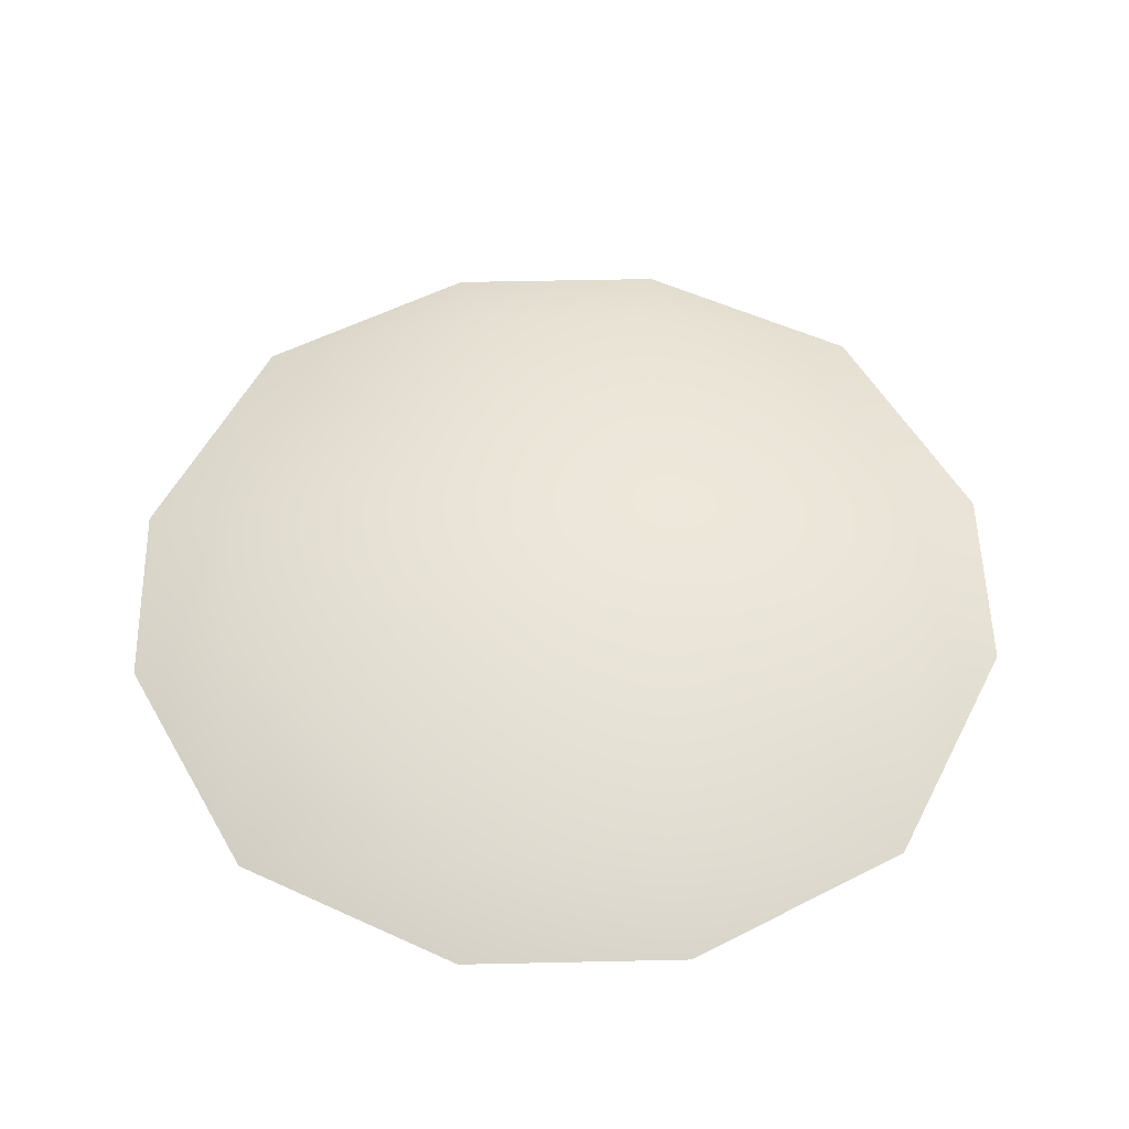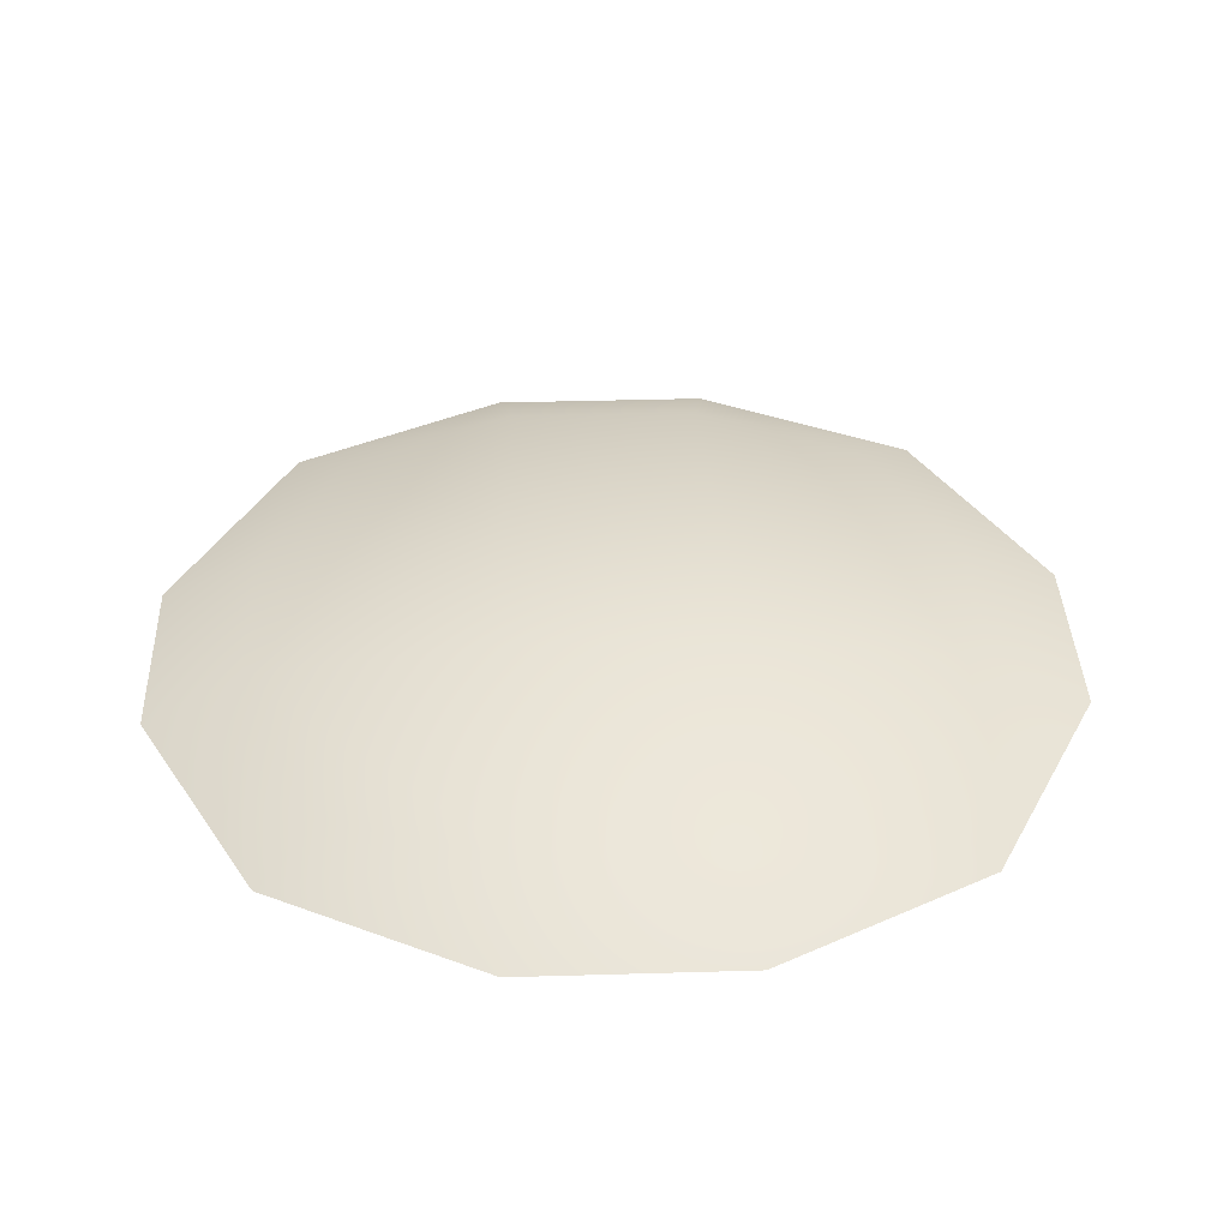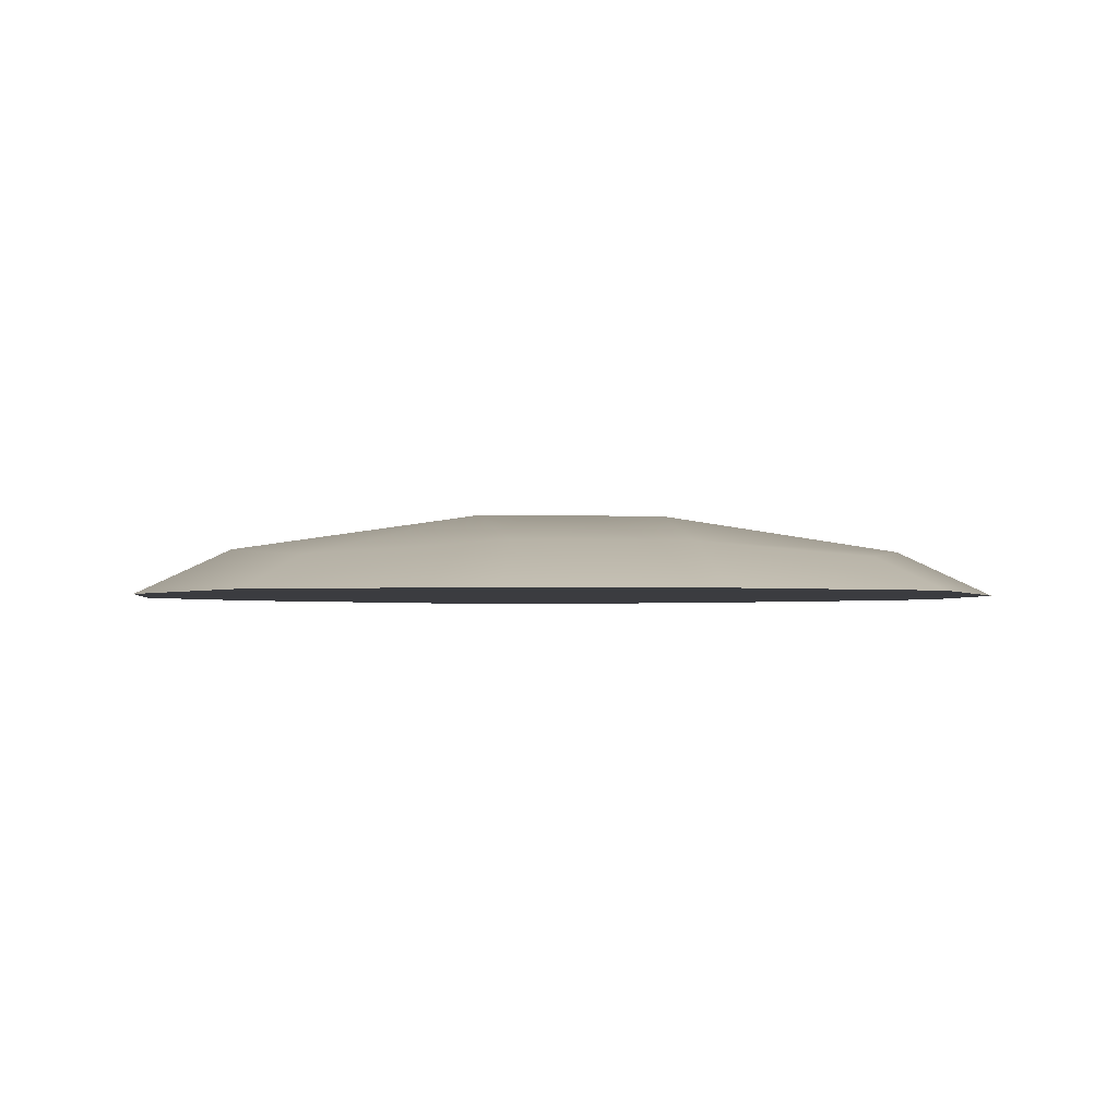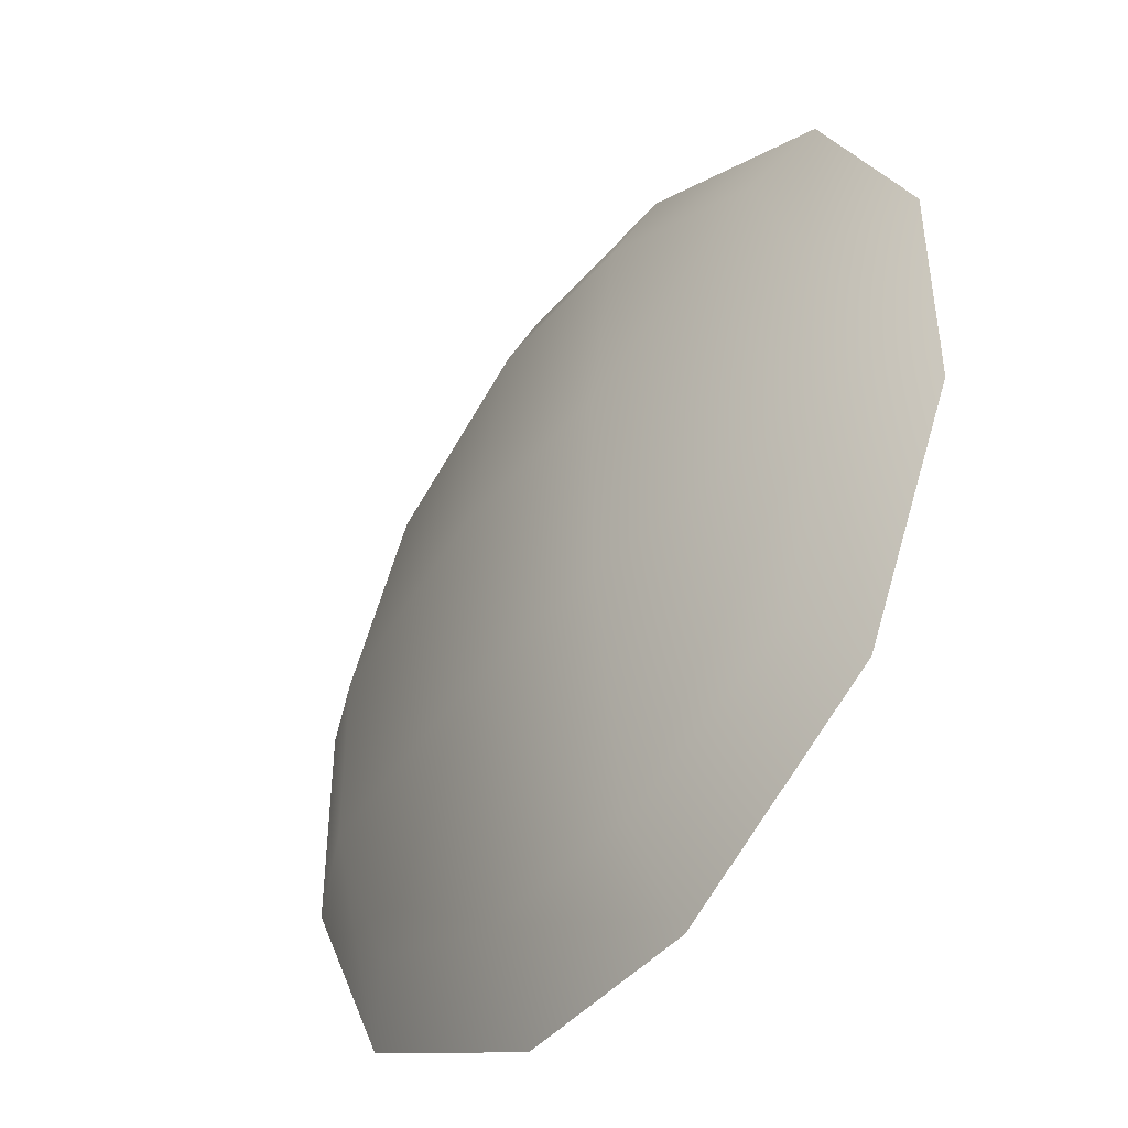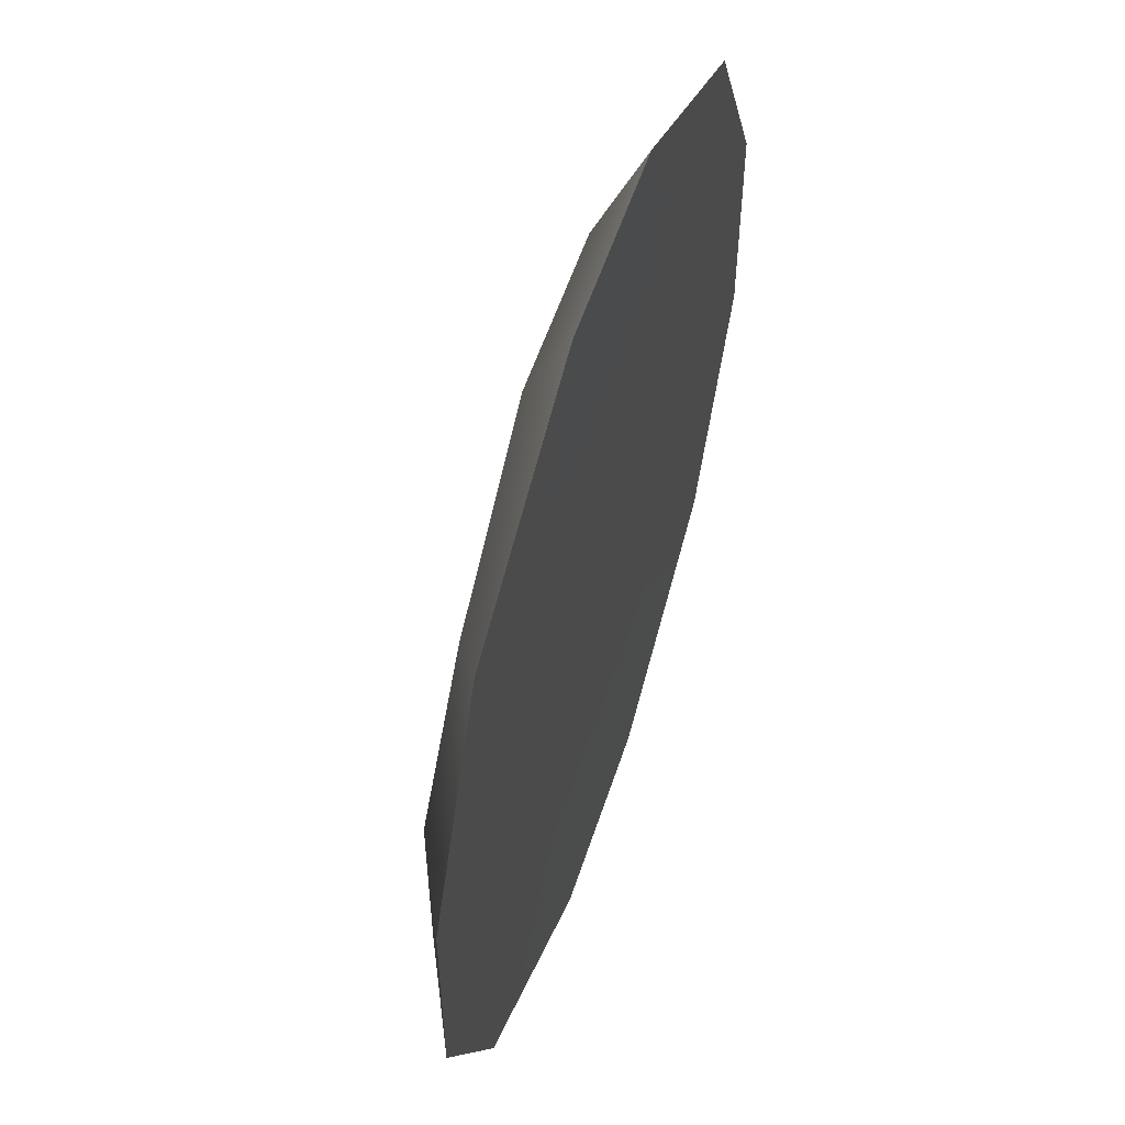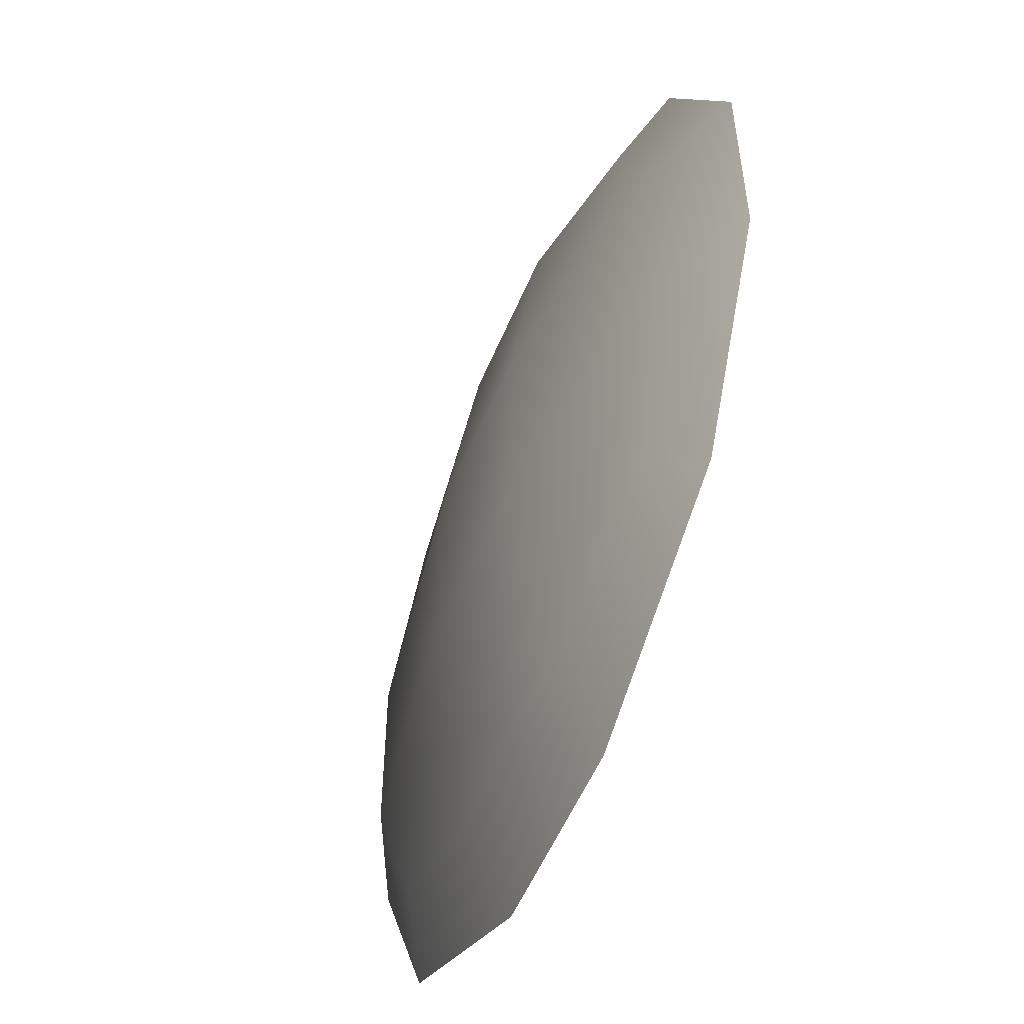
<metadata>
{"format":"obj","ext":"obj","renderer":"f3d","projection":"perspective","resolution":1024,"background":"white","views":[{"elev":54.7,"azim":-91.3,"up":"+Y"},{"elev":38.1,"azim":-92.1,"up":"+Y"},{"elev":-2.0,"azim":-6.5,"up":"+Y"},{"elev":-44.4,"azim":-127.4,"up":"+Z"},{"elev":55.8,"azim":-71.9,"up":"+Z"},{"elev":-54.4,"azim":-112.4,"up":"+Z"}]}
</metadata>
<code>
g pm0088_00_LiquidBSkin
v 0.4225 0.0003808 0.4659
v 0.4252 0.008716 0.4225
v 0.4431 0.0002345 0.4256
v 0.4431 0.0002345 0.3837
v 0.4252 0.008716 0.3867
v 0.3787 0.01534 0.3843
v 0.4225 0.0003808 0.3433
v 0.4122 0.006635 0.3536
v 0.3771 0.008716 0.3388
v 0.3798 0.0002345 0.3204
v 0.3425 0.0002345 0.3204
v 0.3452 0.008716 0.3388
v 0.2998 0.0003808 0.3433
v 0.4122 0.006635 0.4556
v 0.3771 0.008716 0.4704
v 0.3798 0.0002345 0.4888
v 0.3425 0.0002345 0.4888
v 0.3787 0.01534 0.4249
v 0.3436 0.01534 0.4249
v 0.3452 0.008716 0.4704
v 0.2998 0.0003808 0.4659
v 0.3101 0.006635 0.4556
v 0.2971 0.008716 0.4225
v 0.2971 0.008716 0.3867
v 0.2792 0.0002345 0.4256
v 0.2792 0.0002345 0.3837
v 0.3436 0.01534 0.3843
v 0.3101 0.006635 0.3536
v 0.3488 0.0002702 0.3446
v 0.3798 0.0002345 0.3204
v 0.3425 0.0002345 0.3204
v 0.2998 0.0003808 0.3433
v 0.3735 0.0002702 0.3446
v 0.4225 0.0003808 0.3433
v 0.3265 0.0004376 0.37
v 0.3958 0.0004376 0.37
v 0.3027 0.0002702 0.3907
v 0.2792 0.0002345 0.3837
v 0.3027 0.0002702 0.4185
v 0.2792 0.0002345 0.4256
v 0.2998 0.0003808 0.4659
v 0.3265 0.0004376 0.4393
v 0.4196 0.0002702 0.3907
v 0.4431 0.0002345 0.3837
v 0.4196 0.0002702 0.4185
v 0.4431 0.0002345 0.4256
v 0.3958 0.0004376 0.4393
v 0.4225 0.0003808 0.4659
v 0.3735 0.0002702 0.4647
v 0.3798 0.0002345 0.4888
v 0.3425 0.0002345 0.4888
v 0.3488 0.0002702 0.4647
g pm0088_00_LiquidBSkin_0
f 3 2 1
f 3 4 2
f 4 5 2
f 5 6 2
f 5 4 7
f 8 5 7
f 5 8 6
f 9 8 7
f 8 9 6
f 10 9 7
f 10 11 9
f 11 12 9
f 6 9 12
f 12 11 13
f 2 14 1
f 14 15 1
f 14 2 15
f 15 16 1
f 17 16 15
f 6 18 2
f 2 18 15
f 18 6 19
f 15 18 19
f 20 17 15
f 20 15 19
f 17 20 21
f 20 22 21
f 22 20 19
f 22 23 21
f 23 22 19
f 23 19 24
f 23 25 21
f 25 23 24
f 26 25 24
f 26 24 13
f 6 27 19
f 19 27 24
f 27 6 12
f 24 27 12
f 28 12 13
f 28 24 12
f 24 28 13
f 31 30 29
f 31 29 32
f 30 33 29
f 30 34 33
f 29 35 32
f 29 33 35
f 34 36 33
f 33 36 35
f 32 35 37
f 38 32 37
f 37 39 38
f 39 40 38
f 40 39 41
f 42 39 37
f 35 42 37
f 39 42 41
f 43 36 34
f 44 43 34
f 45 43 44
f 43 45 36
f 46 45 44
f 36 47 35
f 45 47 36
f 45 46 47
f 47 42 35
f 46 48 47
f 49 47 48
f 42 47 49
f 50 49 48
f 49 50 51
f 41 42 52
f 51 41 52
f 52 49 51
f 52 42 49

</code>
